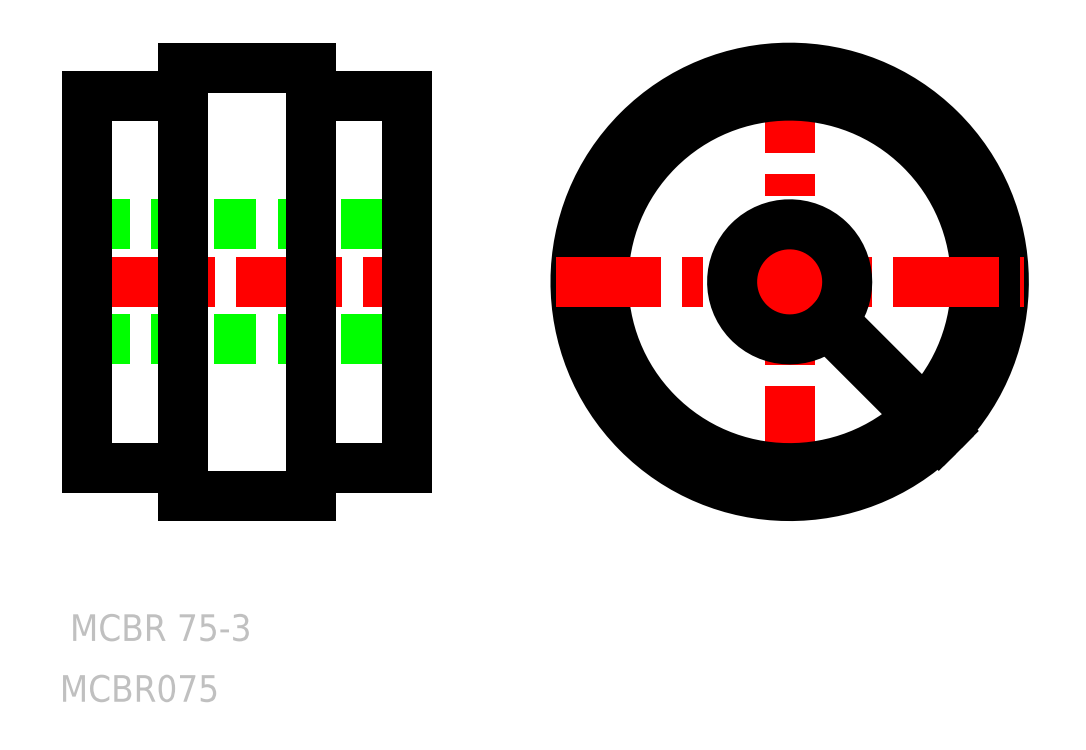
<metadata>
{"format":"dxf","ext":"dxf","renderer":"ezdxf+matplotlib","layout":"modelspace","background":"white","min_lineweight":24,"dpi":150}
</metadata>
<code>
0
SECTION
2
ENTITIES
0
LINE
8
CENTER
10
163.9
20
216.9
30
0
11
163.9
21
146.5
31
0
0
TEXT
8
NOTE
10
53.14
20
118.8
30
0
40
4
1
MCBR075
72
     1
11
66.14
21
117.5
31
0
73
     1
0
TEXT
8
NOTE
10
52.01
20
128
30
0
40
4
1
MCBR 75-3
72
     1
11
69.34
21
126.6
31
0
73
     1
0
LINE
8
0
10
58.32
20
173.1
30
0
11
106.3
21
173.1
31
0
0
LINE
8
0
10
58.32
20
190.4
30
0
11
106.3
21
190.4
31
0
0
LINE
8
0
10
72.67
20
149.5
30
0
11
91.97
21
149.5
31
0
0
LINE
8
0
10
72.67
20
213.9
30
0
11
91.97
21
213.9
31
0
0
LINE
8
CENTER
10
55.32
20
181.7
30
0
11
109.3
21
181.7
31
0
0
LINE
8
0
10
58.32
20
209.7
30
0
11
58.32
21
153.7
31
0
0
LINE
8
0
10
72.67
20
213.9
30
0
11
72.67
21
149.5
31
0
0
LINE
8
0
10
58.32
20
153.7
30
0
11
72.67
21
153.7
31
0
0
LINE
8
0
10
58.32
20
209.7
30
0
11
72.67
21
209.7
31
0
0
LINE
8
0
10
77.5
20
213.9
30
0
11
77.5
21
213.9
31
0
0
ARC
8
0
10
163.9
20
181.7
30
0
40
28
50
316
51
314
0
ARC
8
0
10
163.9
20
181.7
30
0
40
32.2
50
315.9
51
314.1
0
LINE
8
CENTER
10
128.7
20
181.7
30
0
11
199.1
21
181.7
31
0
0
LINE
8
0
10
106.3
20
209.7
30
0
11
106.3
21
153.7
31
0
0
LINE
8
0
10
91.97
20
213.9
30
0
11
91.97
21
149.5
31
0
0
LINE
8
0
10
91.97
20
153.7
30
0
11
106.3
21
153.7
31
0
0
LINE
8
0
10
91.97
20
209.7
30
0
11
106.3
21
209.7
31
0
0
LINE
8
0
10
82.32
20
213.9
30
0
11
82.33
21
213.9
31
0
0
LINE
8
0
10
169.6
20
175.3
30
0
11
186.3
21
158.6
31
0
0
LINE
8
0
10
170.4
20
176
30
0
11
187
21
159.3
31
0
0
ARC
8
0
10
163.9
20
181.7
30
0
40
8.65
50
318.3
51
311.7
0
ENDSEC
0
EOF

</code>
